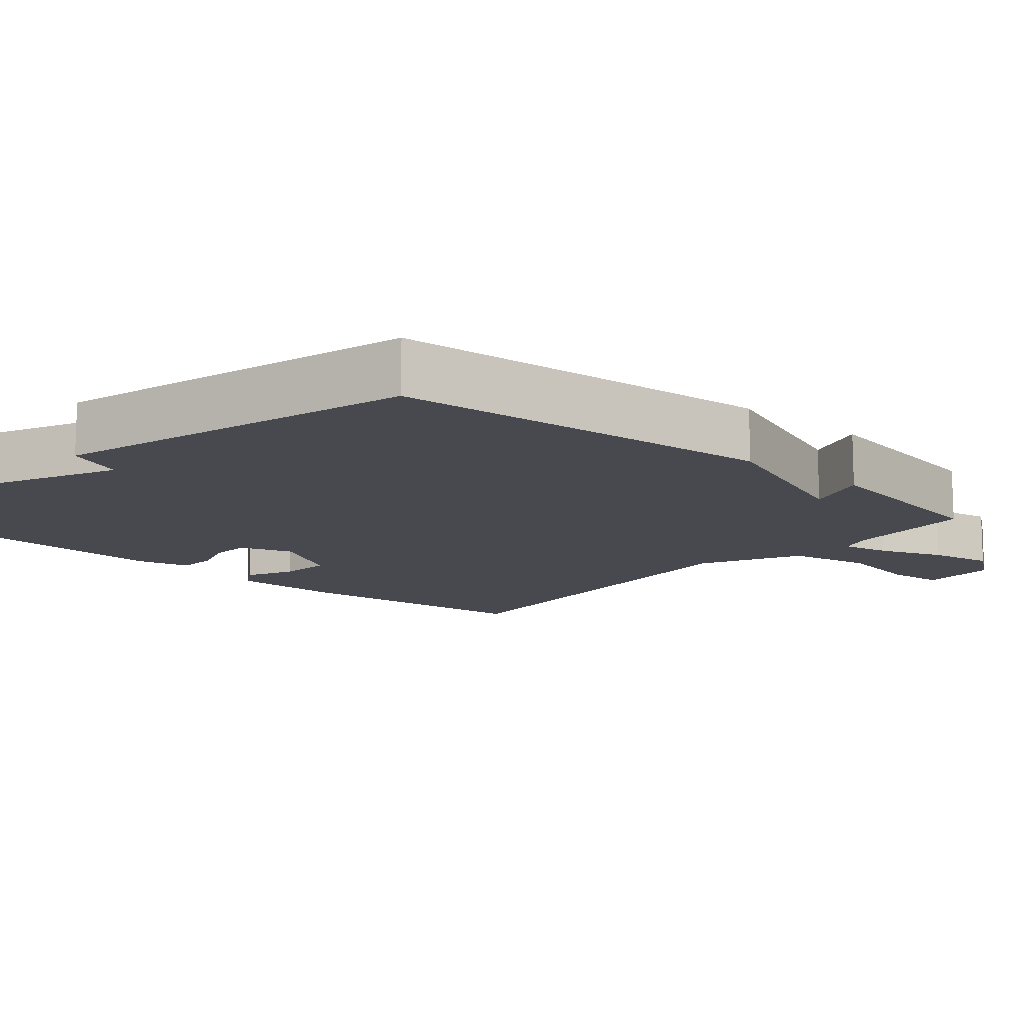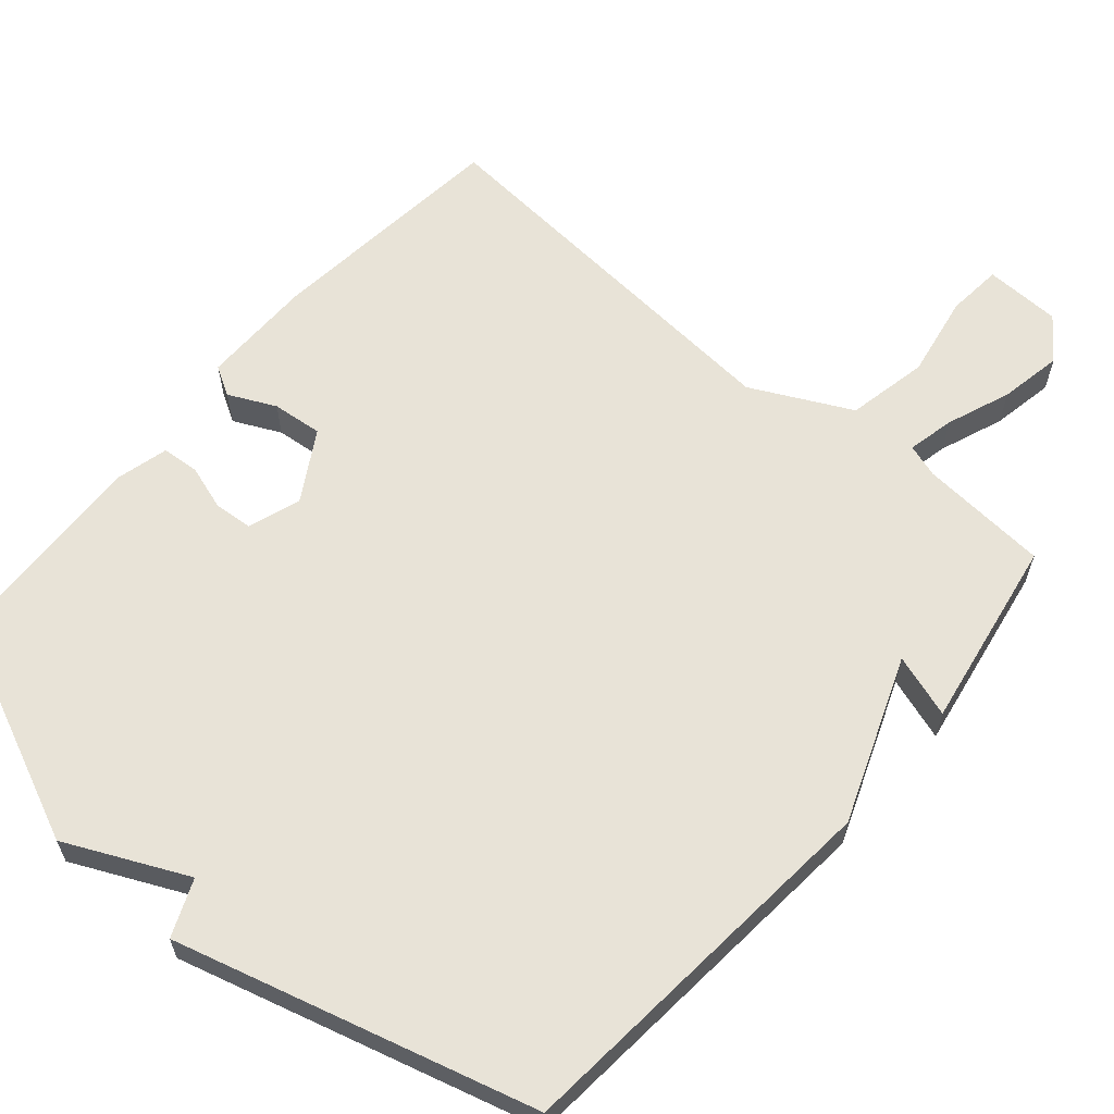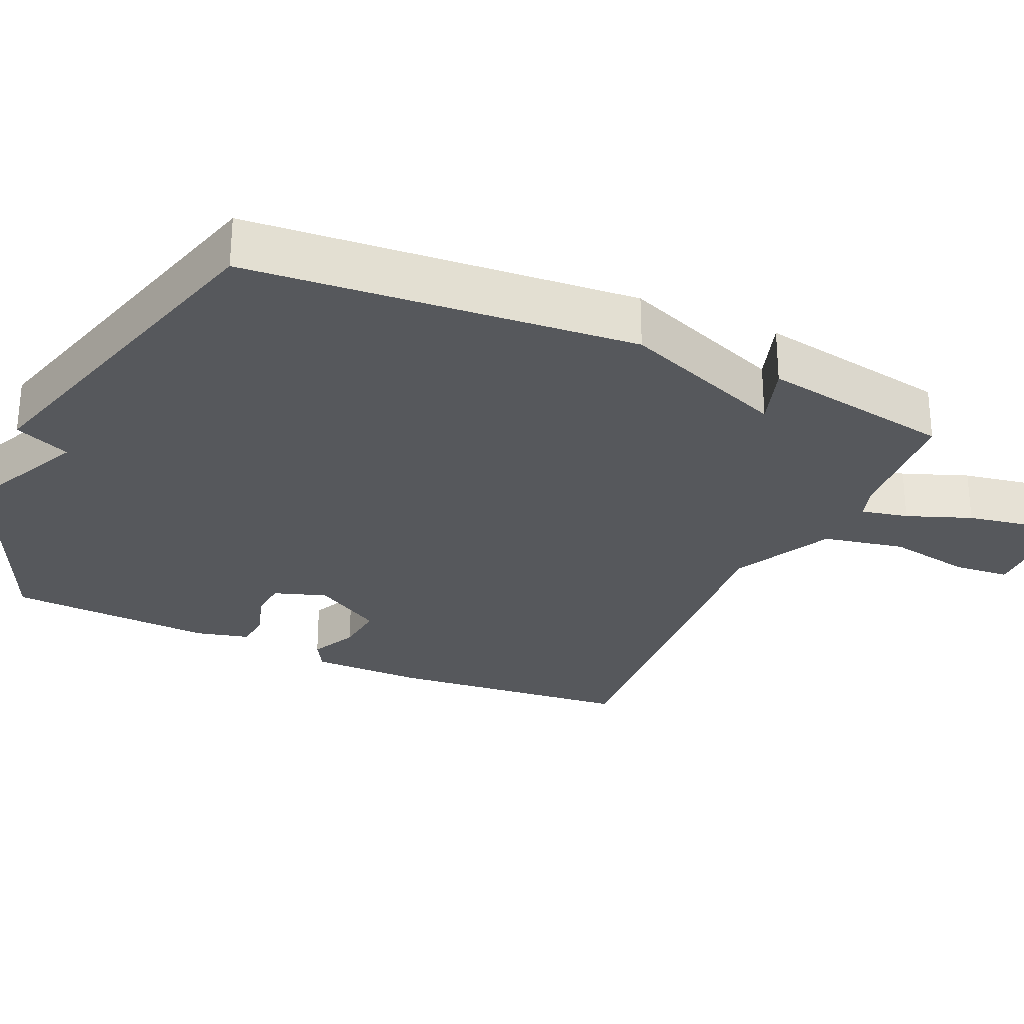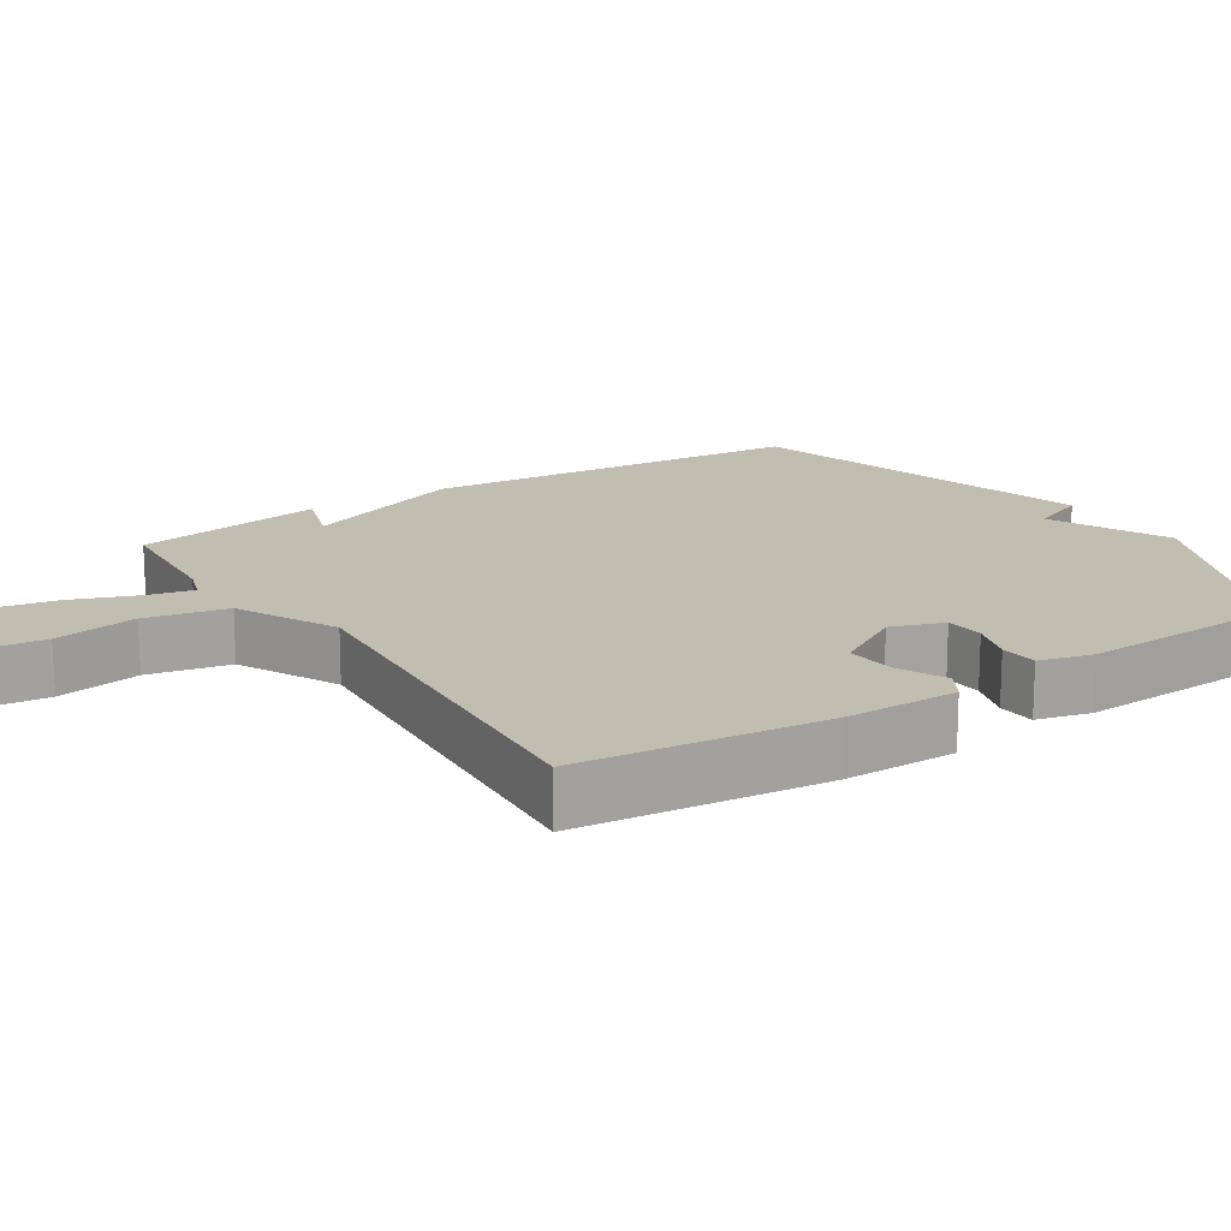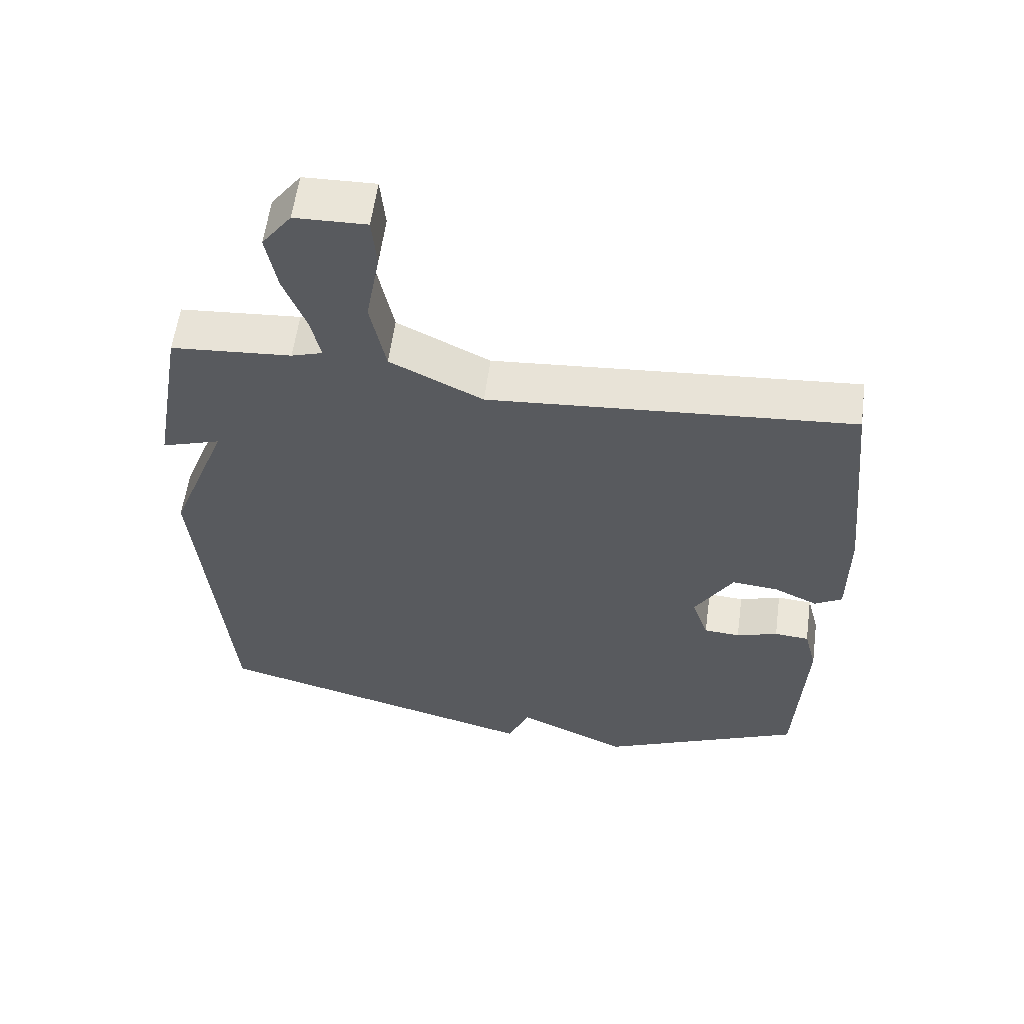
<metadata>
{"format":"obj","ext":"obj","renderer":"f3d","projection":"perspective","resolution":1024,"background":"white","views":[{"elev":-12.7,"azim":-130.9,"up":"+Y"},{"elev":61.5,"azim":-139.3,"up":"+Y"},{"elev":-28.0,"azim":-114.4,"up":"+Y"},{"elev":16.8,"azim":57.1,"up":"+Y"},{"elev":58.3,"azim":7.7,"up":"+Z"}]}
</metadata>
<code>
v -0.5 0.07 -0.5
v -0.546 0.07 0.034
v -0.458 0.07 0.263
v -0.546 0.07 0.234
v -0.5 0.07 0.5
v -0.321 0.07 0.514
v -0.275 0.07 0.529
v -0.289 0.07 0.594
v -0.323 0.07 0.683
v -0.339 0.07 0.77
v -0.295 0.07 0.829
v -0.189 0.07 0.832
v -0.182 0.07 0.755
v -0.203 0.07 0.639
v -0.18 0.07 0.526
v -0.042 0.07 0.457
v 0.5 0.07 0.5
v 0.535 0.07 0.161
v 0.535 0.07 0.004
v 0.494 0.07 -0.02
v 0.429 0.07 0.011
v 0.359 0.07 0.018
v 0.302 0.07 -0.078
v 0.327 0.07 -0.151
v 0.381 0.07 -0.155
v 0.443 0.07 -0.135
v 0.495 0.07 -0.139
v 0.514 0.07 -0.213
v 0.5 0.07 -0.5
v 0.195 0.07 -0.636
v 0.028 0.07 -0.558
v -0.005 0.07 -0.636
v -0.5 0 -0.5
v -0.546 0 0.034
v -0.458 0 0.263
v -0.546 0 0.234
v -0.5 0 0.5
v -0.321 0 0.514
v -0.275 0 0.529
v -0.289 0 0.594
v -0.323 0 0.683
v -0.339 0 0.77
v -0.295 0 0.829
v -0.189 0 0.832
v -0.182 0 0.755
v -0.203 0 0.639
v -0.18 0 0.526
v -0.042 0 0.457
v 0.5 0 0.5
v 0.535 0 0.161
v 0.535 0 0.004
v 0.494 0 -0.02
v 0.429 0 0.011
v 0.359 0 0.018
v 0.302 0 -0.078
v 0.327 0 -0.151
v 0.381 0 -0.155
v 0.443 0 -0.135
v 0.495 0 -0.139
v 0.514 0 -0.213
v 0.5 0 -0.5
v 0.195 0 -0.636
v 0.028 0 -0.558
v -0.005 0 -0.636
f 1 2 3
f 32 1 3
f 31 32 3
f 29 30 31
f 28 29 31
f 27 28 31
f 26 27 31
f 25 26 31
f 24 25 31
f 23 24 31 3
f 22 23 3
f 21 22 3
f 19 20 21
f 18 19 21
f 17 18 21
f 16 17 21
f 15 16 21 3
f 12 13 14
f 11 12 14
f 10 11 14
f 9 10 14
f 8 9 14
f 7 8 14 15
f 15 3 4
f 7 15 4
f 6 7 4
f 4 5 6
f 35 34 33
f 35 33 64
f 35 64 63
f 63 62 61
f 63 61 60
f 63 60 59
f 63 59 58
f 63 58 57
f 63 57 56
f 35 63 56 55
f 35 55 54
f 35 54 53
f 53 52 51
f 53 51 50
f 53 50 49
f 53 49 48
f 35 53 48 47
f 46 45 44
f 46 44 43
f 46 43 42
f 46 42 41
f 46 41 40
f 47 46 40 39
f 36 35 47
f 36 47 39
f 36 39 38
f 38 37 36
f 1 33 34 2
f 2 34 35 3
f 3 35 36 4
f 4 36 37 5
f 5 37 38 6
f 6 38 39 7
f 7 39 40 8
f 8 40 41 9
f 9 41 42 10
f 10 42 43 11
f 11 43 44 12
f 12 44 45 13
f 13 45 46 14
f 14 46 47 15
f 15 47 48 16
f 16 48 49 17
f 17 49 50 18
f 18 50 51 19
f 19 51 52 20
f 20 52 53 21
f 21 53 54 22
f 22 54 55 23
f 23 55 56 24
f 24 56 57 25
f 25 57 58 26
f 26 58 59 27
f 27 59 60 28
f 28 60 61 29
f 29 61 62 30
f 30 62 63 31
f 31 63 64 32
f 32 64 33 1

</code>
